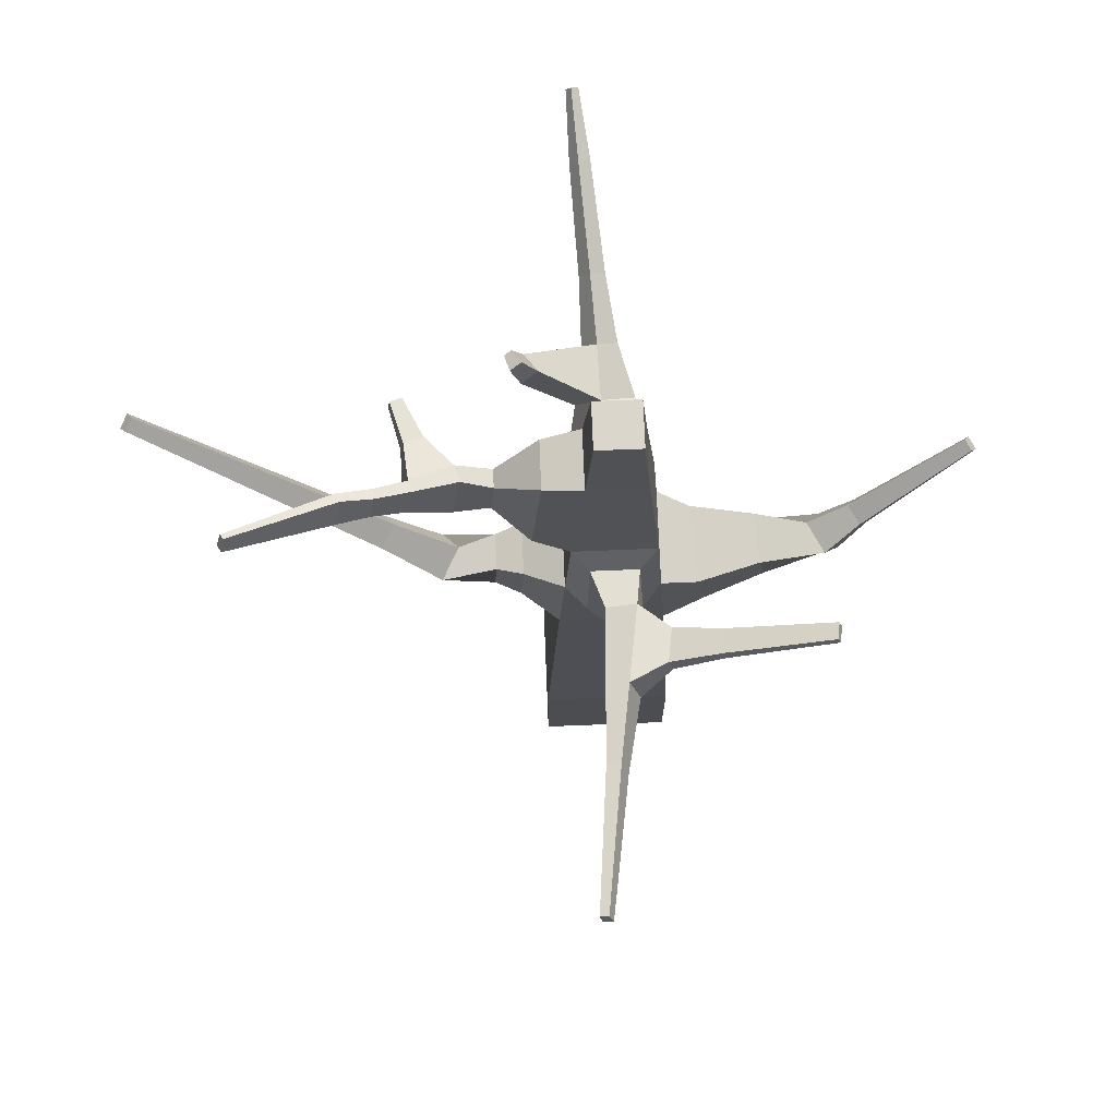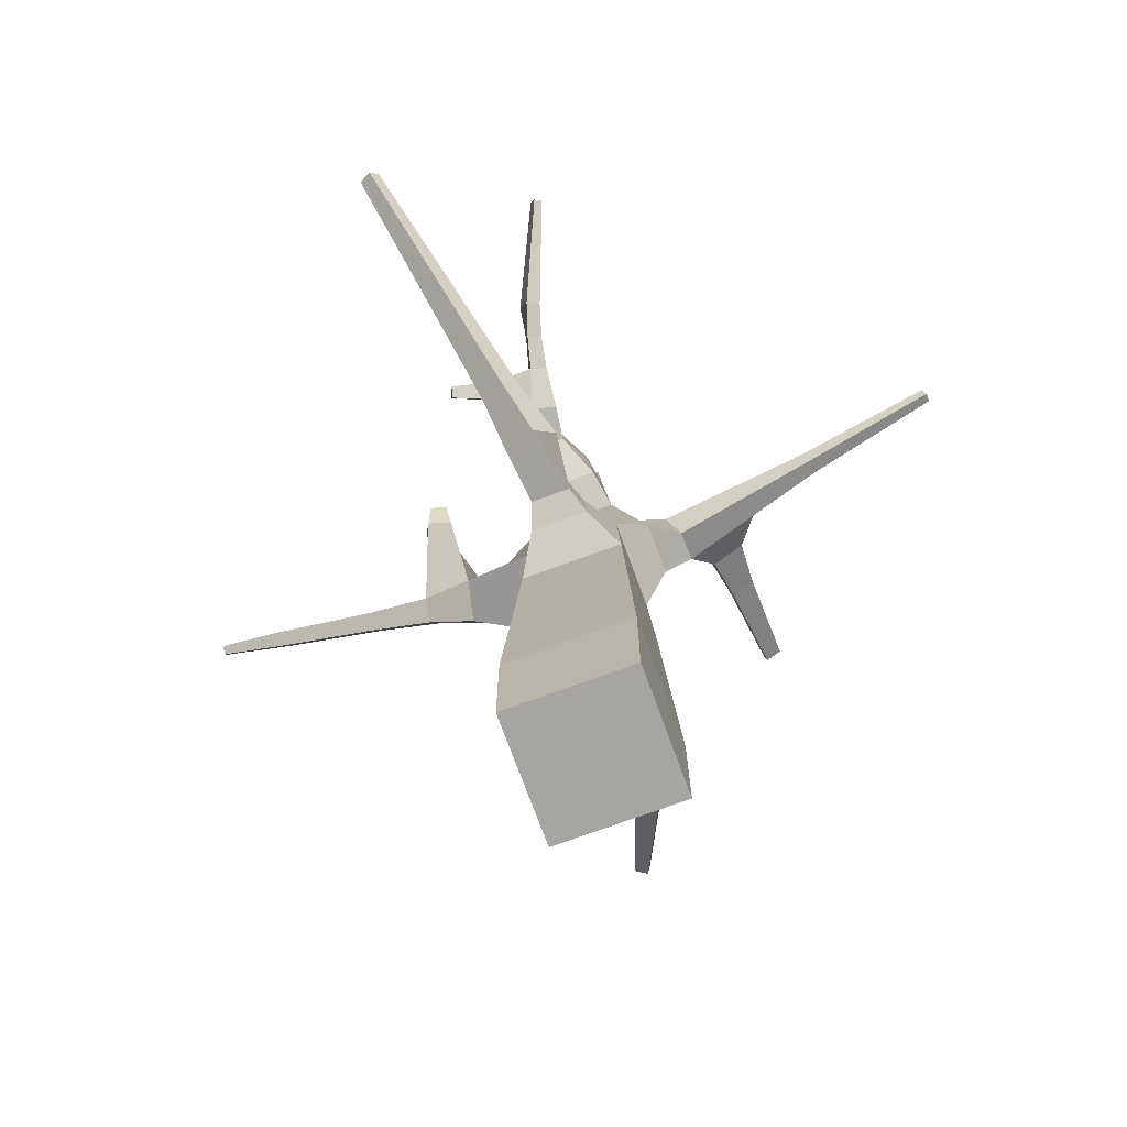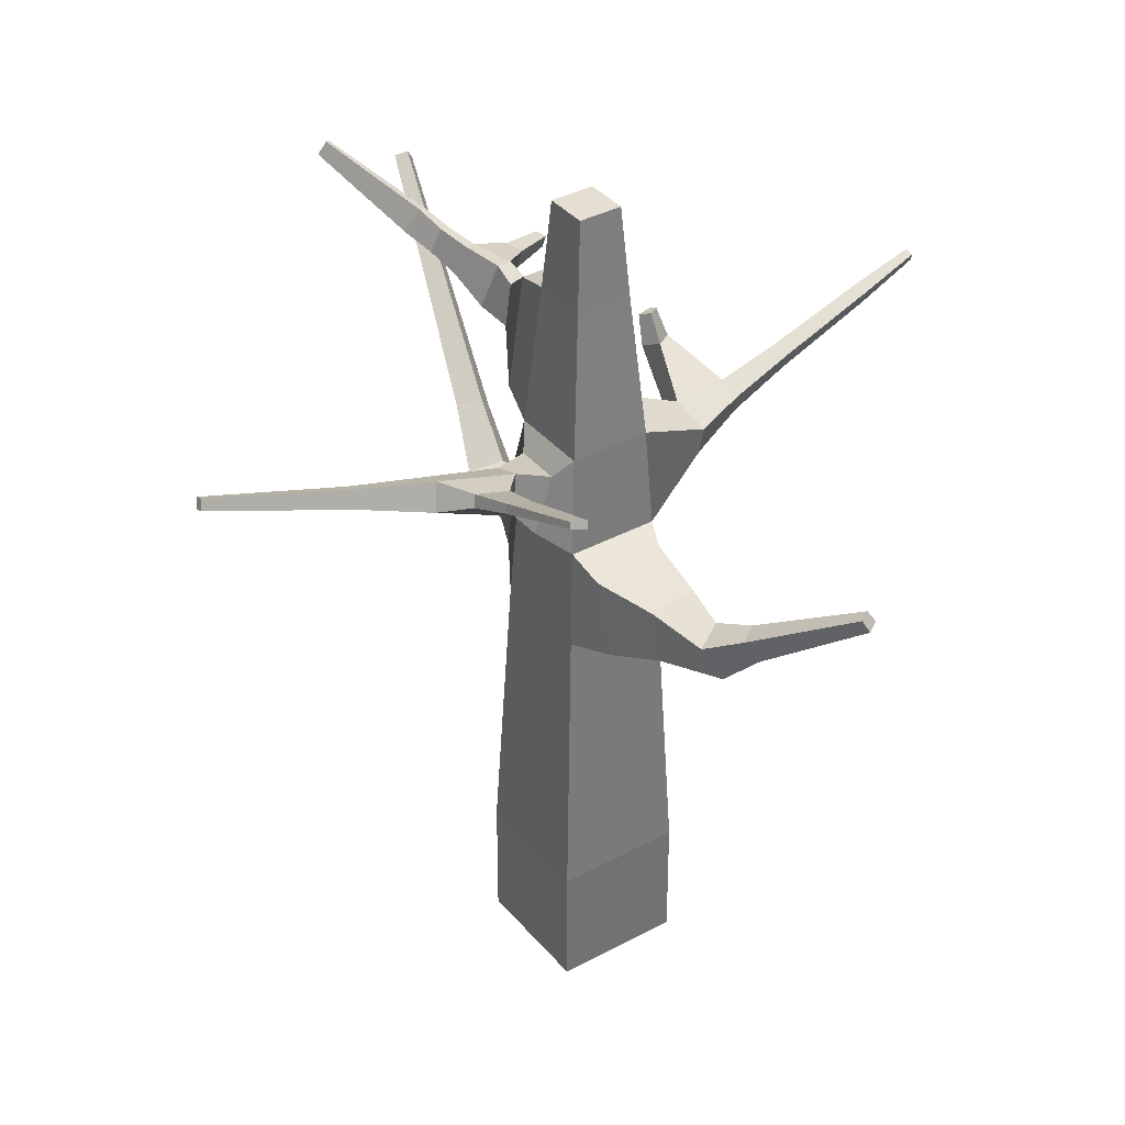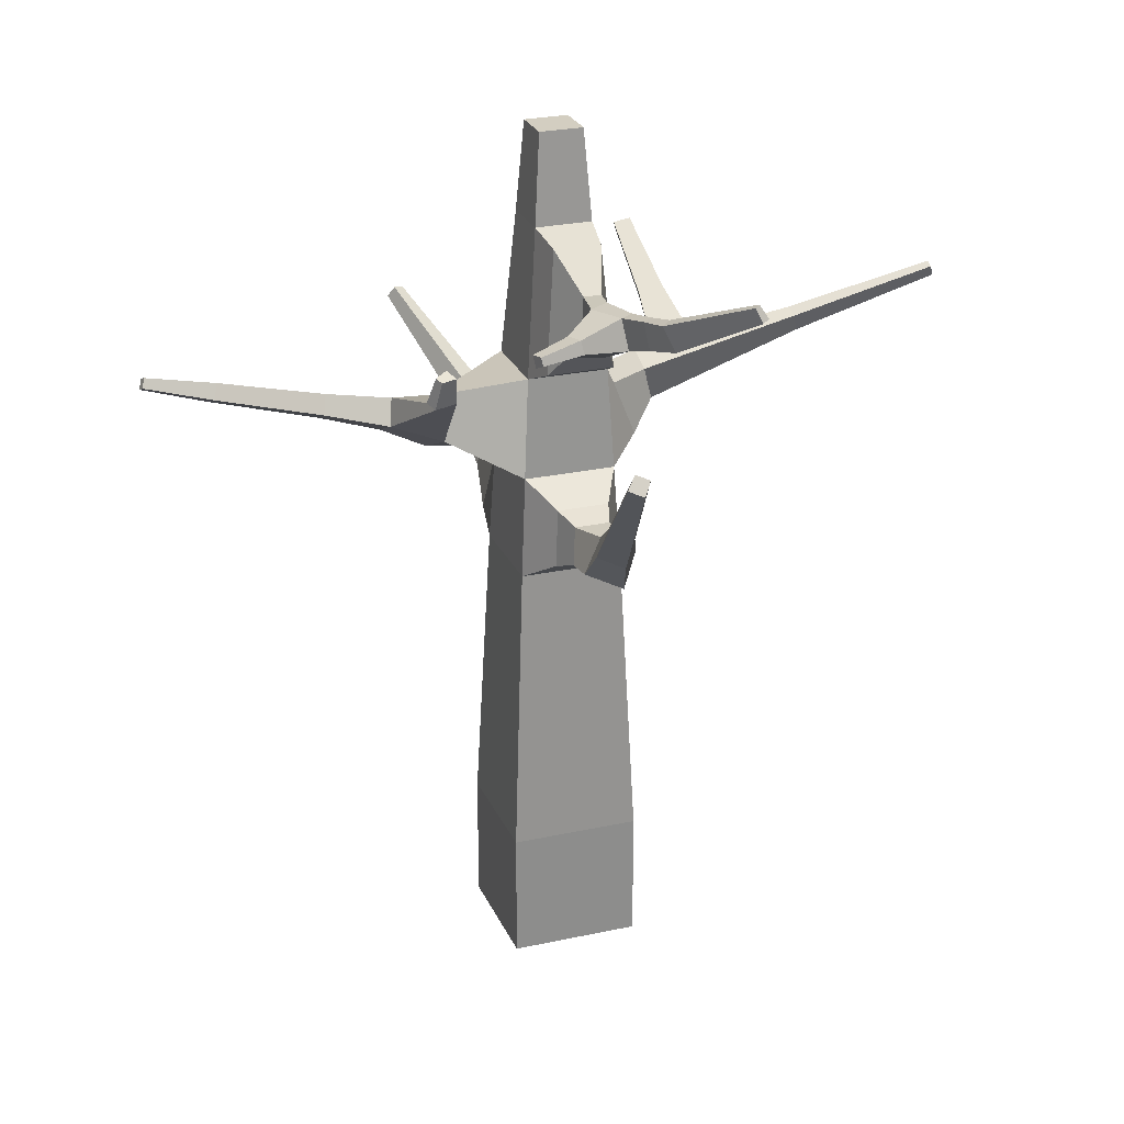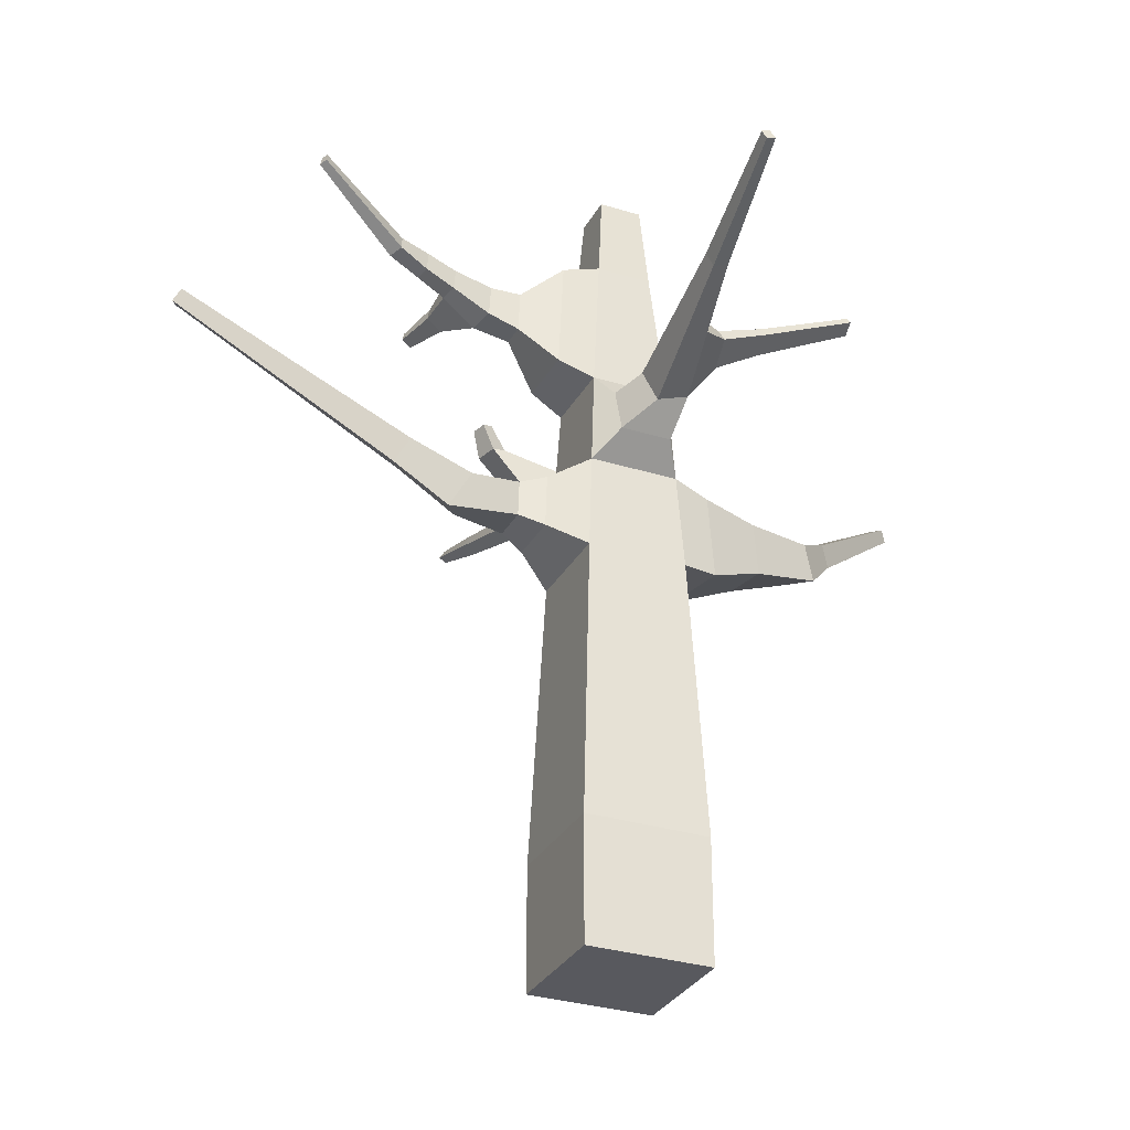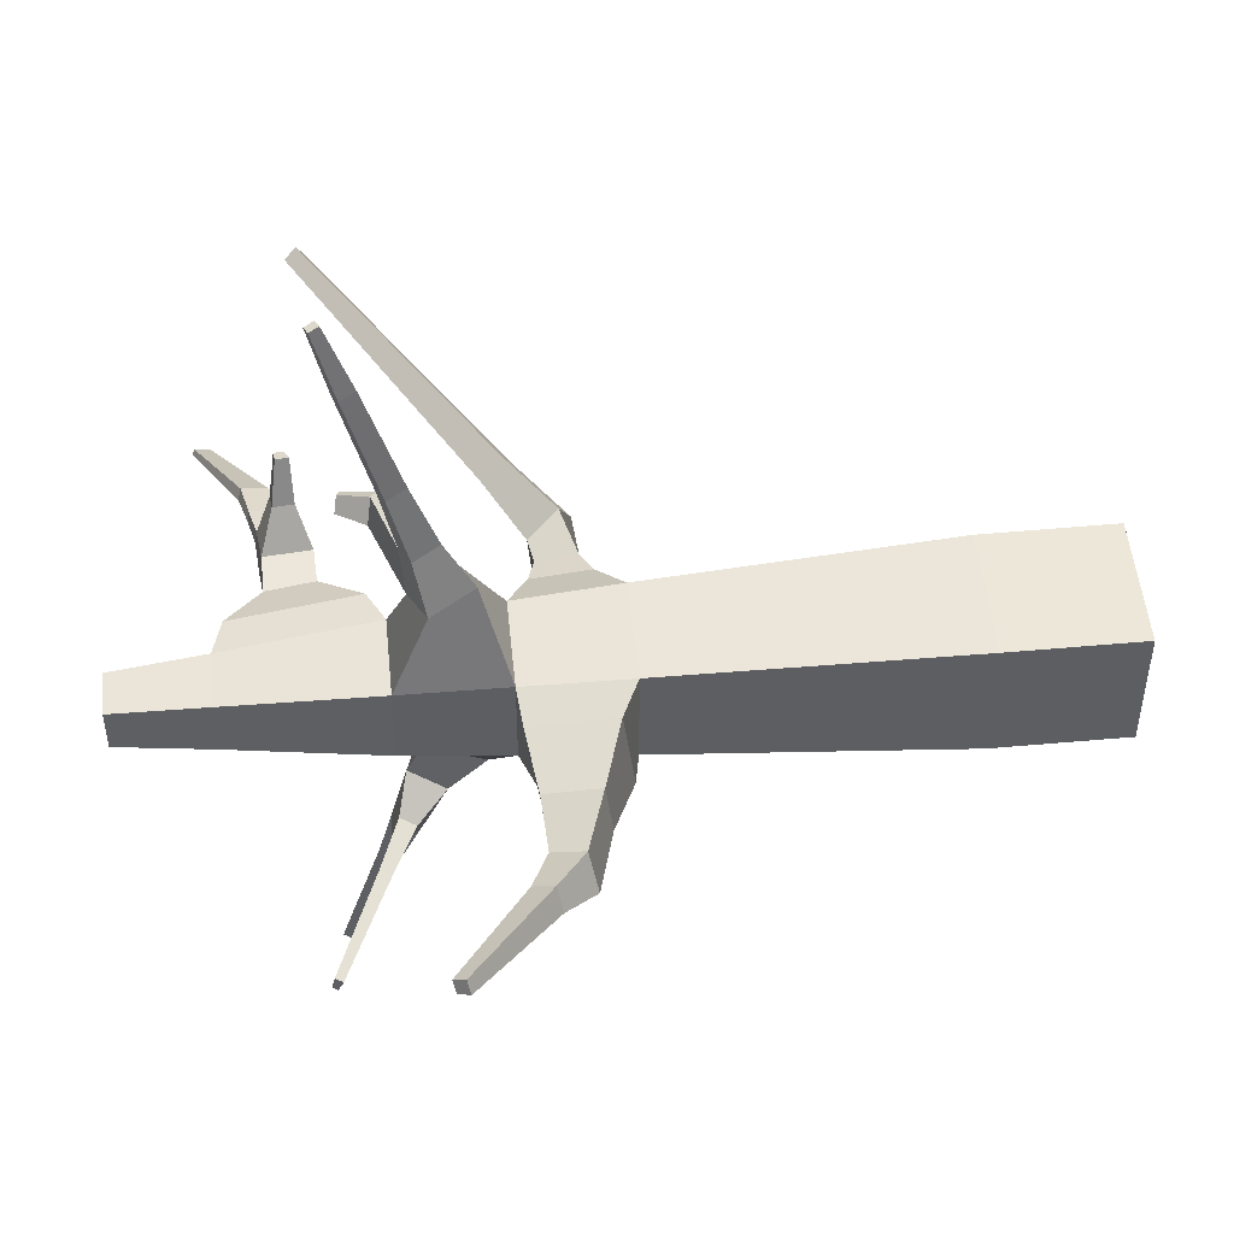
<metadata>
{"format":"obj","ext":"obj","renderer":"f3d","projection":"perspective","resolution":1024,"background":"white","views":[{"elev":73.9,"azim":177.7,"up":"+Y"},{"elev":-73.9,"azim":110.1,"up":"+Y"},{"elev":37.1,"azim":-124.8,"up":"+Y"},{"elev":25.3,"azim":70.5,"up":"+Y"},{"elev":-30.4,"azim":155.8,"up":"+Y"},{"elev":50.3,"azim":-95.7,"up":"+Z"}]}
</metadata>
<code>
o Cube
v -0.5524 -0.5516 0.5524
v -0.5516 0.5516 0.5516
v -0.5524 -0.5516 -0.5524
v -0.5516 0.5516 -0.5516
v 0.5524 -0.5516 0.5524
v 0.5516 0.5516 0.5516
v 0.5524 -0.5516 -0.5524
v 0.5516 0.5516 -0.5516
v -0.4417 3.075 0.4417
v -0.4417 3.075 -0.4417
v 0.4417 3.075 -0.4417
v 0.4417 3.075 0.4417
v -0.3484 4.812 0.3484
v -0.3484 4.812 -0.3484
v 0.3484 4.812 -0.3484
v 0.3484 4.812 0.3484
v -0.2444 6.071 0.2444
v -0.2444 6.071 -0.2444
v 0.2444 6.071 -0.2444
v 0.2444 6.071 0.2444
v -0.1883 6.846 0.1883
v -0.1883 6.846 -0.1883
v 0.1883 6.846 -0.1883
v 0.1883 6.846 0.1883
v 0.3951 3.943 -0.3951
v 0.3951 3.943 0.3951
v -0.3951 3.943 0.3951
v -0.3951 3.943 -0.3951
v -0.3484 4.812 -0.3484
v 0.3484 4.812 -0.3484
v 0.3951 3.943 -0.3951
v -0.3951 3.943 -0.3951
v -0.3484 4.812 -0.3484
v 0.3484 4.812 -0.3484
v 0.3951 3.943 -0.3951
v -0.3951 3.943 -0.3951
v -0.4417 3.075 -0.4417
v 0.4417 3.075 -0.4417
v -0.3951 3.943 -0.3951
v 0.3951 3.943 -0.3951
v -0.3484 4.812 -0.3484
v 0.3484 4.812 -0.3484
v 0.3951 3.943 -0.3951
v -0.3951 3.943 -0.3951
v -0.2005 4.621 -0.4603
v 0.2005 4.621 -0.4603
v 0.2274 4.154 -0.6398
v -0.2274 4.154 -0.6398
v -0.1586 4.753 -0.7779
v 0.09237 4.663 -0.7752
v 0.002971 4.358 -0.8759
v -0.2816 4.46 -0.879
v 0.03322 5.037 -2.113
v 0.1506 4.995 -2.111
v 0.1088 4.852 -2.159
v -0.02431 4.9 -2.16
v -0.0627 4.895 -1.445
v -0.153 4.68 -1.52
v 0.1215 4.829 -1.443
v 0.05588 4.605 -1.517
v -0.01474 4.966 -1.779
v 0.136 4.912 -1.777
v -0.08864 4.79 -1.84
v 0.08233 4.729 -1.838
v -0.7423 3.224 0.4011
v -0.7921 3.134 -0.3071
v -0.7053 3.832 -0.3636
v -0.6607 3.912 0.2697
v -1.254 3.397 0.2876
v -1.286 3.339 -0.1709
v -1.23 3.791 -0.2075
v -1.201 3.843 0.2025
v -1.755 3.562 0.2636
v -1.914 3.497 -0.01525
v -1.774 3.761 -0.1363
v -1.632 3.82 0.1131
v -2.047 3.802 0.3059
v -2.15 3.76 0.1258
v -2.059 3.93 0.04766
v -1.967 3.968 0.2087
v 0.05024 4.656 0.9631
v -0.2357 4.518 1.024
v -0.06939 4.162 1.115
v 0.2548 4.318 1.046
v 0.06232 4.687 1.434
v -0.1096 4.604 1.471
v -0.009634 4.39 1.525
v 0.1854 4.484 1.484
v 0.09431 4.807 1.998
v -0.03138 4.747 2.025
v 0.04172 4.59 2.065
v 0.1842 4.659 2.035
v 0.1551 5.046 2.903
v 0.05491 4.998 2.924
v 0.1132 4.873 2.956
v 0.2268 4.927 2.932
v 0.1899 5.179 3.486
v 0.1288 5.149 3.499
v 0.1643 5.073 3.519
v 0.2337 5.106 3.504
v 0.5469 4.887 1.147
v 0.6899 4.824 1.069
v 0.6627 4.852 1.312
v 0.7487 4.815 1.265
v 0.6796 5.115 1.146
v 0.7772 5.072 1.093
v 0.7586 5.091 1.259
v 0.8174 5.066 1.226
v 0.655 4.949 -0.2872
v 0.655 4.949 0.2872
v 0.5693 5.987 -0.2015
v 0.5693 5.987 0.2015
v 0.9614 5.297 -0.1094
v 0.9614 5.297 0.1094
v 0.9288 5.693 -0.07675
v 0.9288 5.693 0.07675
v 1.255 5.35 -0.15
v 1.313 5.312 0.05724
v 1.185 5.722 -0.02632
v 1.226 5.695 0.119
v 1.599 5.498 -0.1818
v 1.638 5.472 -0.04274
v 1.552 5.748 -0.09882
v 1.58 5.73 -0.001259
v 1.872 5.585 -0.233
v 1.907 5.563 -0.1117
v 1.831 5.803 -0.1606
v 1.855 5.787 -0.07552
v 2.137 5.676 -0.314
v 2.202 5.639 -0.2097
v 2.091 5.87 -0.1938
v 2.137 5.845 -0.1207
v 1.497 5.419 0.369
v 1.459 5.589 0.3962
v 1.64 5.49 0.3249
v 1.615 5.604 0.3432
v 1.642 5.43 0.7204
v 1.618 5.536 0.7375
v 1.731 5.474 0.6929
v 1.715 5.545 0.7043
v -0.4163 4.833 -1.002
v -0.4707 4.704 -1.046
v -0.4138 4.801 -1.329
v -0.374 4.896 -1.296
v -0.8225 5.004 -1.07
v -0.8613 4.911 -1.102
v -0.8208 4.981 -1.304
v -0.7923 5.048 -1.28
v 0.1879 5.359 -3.329
v 0.2592 5.333 -3.329
v 0.2339 5.247 -3.357
v 0.153 5.276 -3.358
v 2.956 6.128 -0.6317
v 2.993 6.108 -0.5726
v 2.93 6.239 -0.5636
v 2.956 6.224 -0.5221
v -2.928 4.455 0.6005
v -2.986 4.432 0.4996
v -2.935 4.527 0.4558
v -2.884 4.549 0.546
v 0.7561 3.282 -0.2489
v 0.7561 3.282 0.2489
v 0.7298 3.771 0.2226
v 0.7298 3.771 -0.2226
v 0.971 3.371 -0.1702
v 0.971 3.371 0.1702
v 0.953 3.706 0.1522
v 0.953 3.706 -0.1522
v 0.971 3.371 -0.1702
v 0.971 3.371 0.1702
v 0.953 3.706 0.1522
v 0.953 3.706 -0.1522
v 1.55 3.383 -0.05581
v 1.392 3.488 0.2267
v 1.262 3.735 0.04089
v 1.404 3.642 -0.2118
v 1.992 3.788 0.09782
v 1.875 3.864 0.305
v 1.78 4.045 0.1687
v 1.884 3.977 -0.01655
v 3.843 5.259 0.6659
v 3.781 5.3 0.7761
v 3.731 5.396 0.7036
v 3.786 5.36 0.605
v -1.669 5.368 -1.151
v -1.696 5.306 -1.173
v -1.668 5.353 -1.309
v -1.649 5.398 -1.294
f 1 2 4 3
f 3 4 8 7
f 7 8 6 5
f 5 6 2 1
f 3 7 5 1
f 6 8 38 12
f 26 40 30 16
f 4 2 9 37
f 2 6 12 9
f 8 4 37 38
f 13 16 20 17
f 39 27 13 29
f 13 27 83 82
f 15 25 47 46
f 19 18 22 23
f 30 29 18 19
f 30 19 111 109
f 29 13 17 18
f 23 22 21 24
f 20 19 23 24
f 18 17 21 22
f 17 20 24 21
f 11 10 32 31
f 9 12 26 27
f 9 27 68 65
f 12 38 161 162
f 34 33 29 30
f 35 34 30 40
f 33 36 39 29
f 36 35 40 39
f 42 41 33 34
f 43 42 34 35
f 41 44 36 33
f 44 43 35 36
f 10 11 38 37
f 32 10 37 39
f 11 31 40 38
f 31 32 39 40
f 15 14 41 42
f 25 15 42 43
f 14 28 44 41
f 28 25 43 44
f 47 48 52 51
f 28 14 45 48
f 14 15 46 45
f 25 28 48 47
f 63 61 53 56
f 46 47 51 50
f 48 45 49 52
f 45 46 50 49
f 55 56 152 151
f 61 62 54 53
f 64 63 56 55
f 62 64 55 54
f 50 51 60 59
f 51 52 58 60
f 49 50 59 57
f 52 49 141 142
f 59 60 64 62
f 60 58 63 64
f 57 59 62 61
f 58 57 61 63
f 65 68 72 69
f 39 37 66 67
f 37 9 65 66
f 27 39 67 68
f 72 71 75 76
f 66 65 69 70
f 68 67 71 72
f 67 66 70 71
f 76 75 79 80
f 71 70 74 75
f 69 72 76 73
f 70 69 73 74
f 78 77 157 158
f 75 74 78 79
f 73 76 80 77
f 74 73 77 78
f 83 84 88 87
f 27 26 84 83
f 16 13 82 81
f 26 16 81 84
f 88 85 89 92
f 82 83 87 86
f 88 84 102 104
f 81 82 86 85
f 92 89 93 96
f 85 86 90 89
f 87 88 92 91
f 86 87 91 90
f 95 96 100 99
f 89 90 94 93
f 91 92 96 95
f 90 91 95 94
f 99 100 97 98
f 94 95 99 98
f 96 93 97 100
f 93 94 98 97
f 104 102 106 108
f 85 88 104 103
f 81 85 103 101
f 84 81 101 102
f 106 105 107 108
f 102 101 105 106
f 101 103 107 105
f 103 104 108 107
f 112 110 114 116
f 16 30 109 110
f 20 16 110 112
f 19 20 112 111
f 116 114 118 120
f 110 109 113 114
f 109 111 115 113
f 111 112 116 115
f 117 119 123 121
f 114 113 117 118
f 113 115 119 117
f 115 116 120 119
f 124 122 126 128
f 119 120 124 123
f 124 120 134 136
f 118 117 121 122
f 126 125 129 130
f 122 121 125 126
f 121 123 127 125
f 123 124 128 127
f 130 129 153 154
f 125 127 131 129
f 127 128 132 131
f 128 126 130 132
f 136 134 138 140
f 122 124 136 135
f 118 122 135 133
f 120 118 133 134
f 138 137 139 140
f 134 133 137 138
f 133 135 139 137
f 135 136 140 139
f 144 143 147 148
f 58 52 142 143
f 49 57 144 141
f 57 58 143 144
f 145 148 188 185
f 143 142 146 147
f 141 144 148 145
f 142 141 145 146
f 151 152 149 150
f 54 55 151 150
f 56 53 149 152
f 53 54 150 149
f 154 153 155 156
f 129 131 155 153
f 131 132 156 155
f 132 130 154 156
f 158 157 160 159
f 80 79 159 160
f 79 78 158 159
f 77 80 160 157
f 161 164 168 165
f 26 12 162 163
f 38 40 164 161
f 40 26 163 164
f 165 168 172 169
f 162 161 165 166
f 164 163 167 168
f 163 162 166 167
f 169 172 176 173
f 166 165 169 170
f 168 167 171 172
f 167 166 170 171
f 173 176 180 177
f 170 169 173 174
f 172 171 175 176
f 171 170 174 175
f 177 180 184 181
f 174 173 177 178
f 176 175 179 180
f 175 174 178 179
f 182 181 184 183
f 178 177 181 182
f 180 179 183 184
f 179 178 182 183
f 186 185 188 187
f 146 145 185 186
f 148 147 187 188
f 147 146 186 187

</code>
